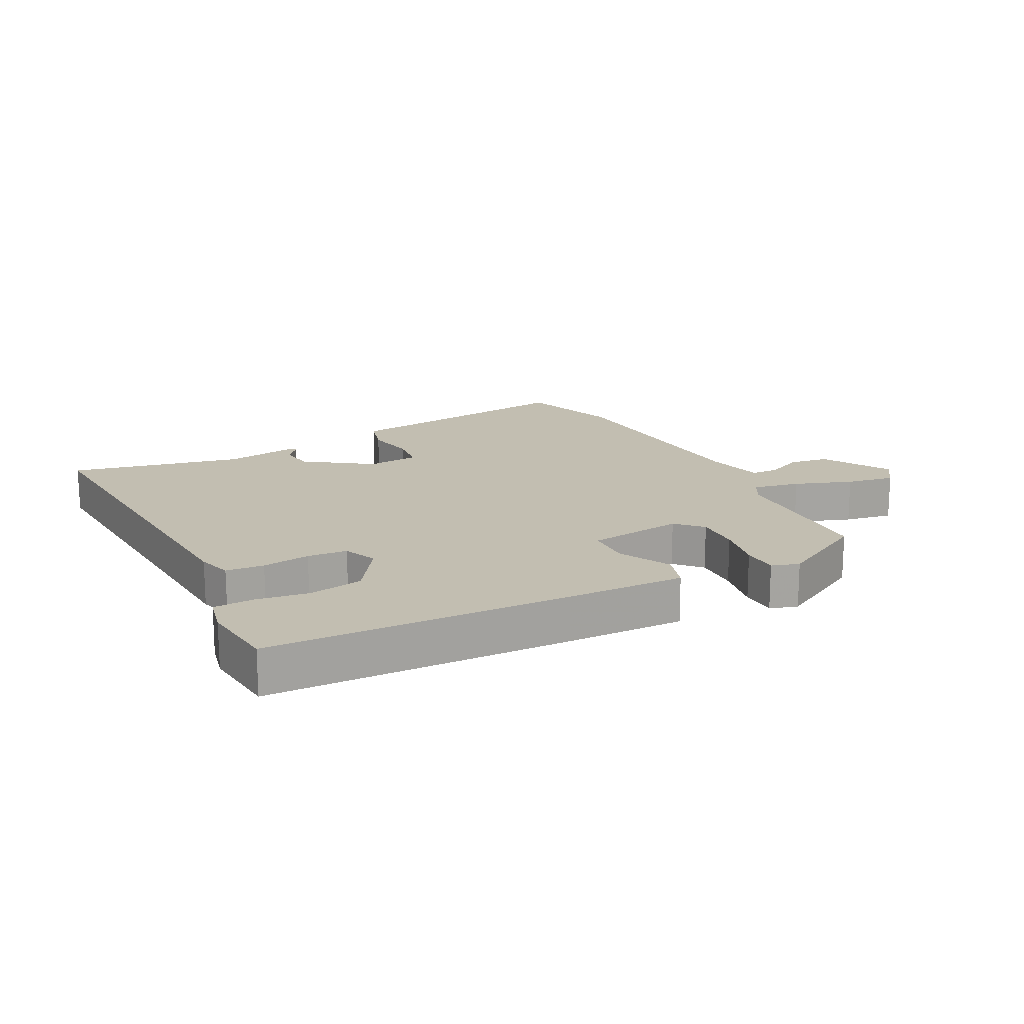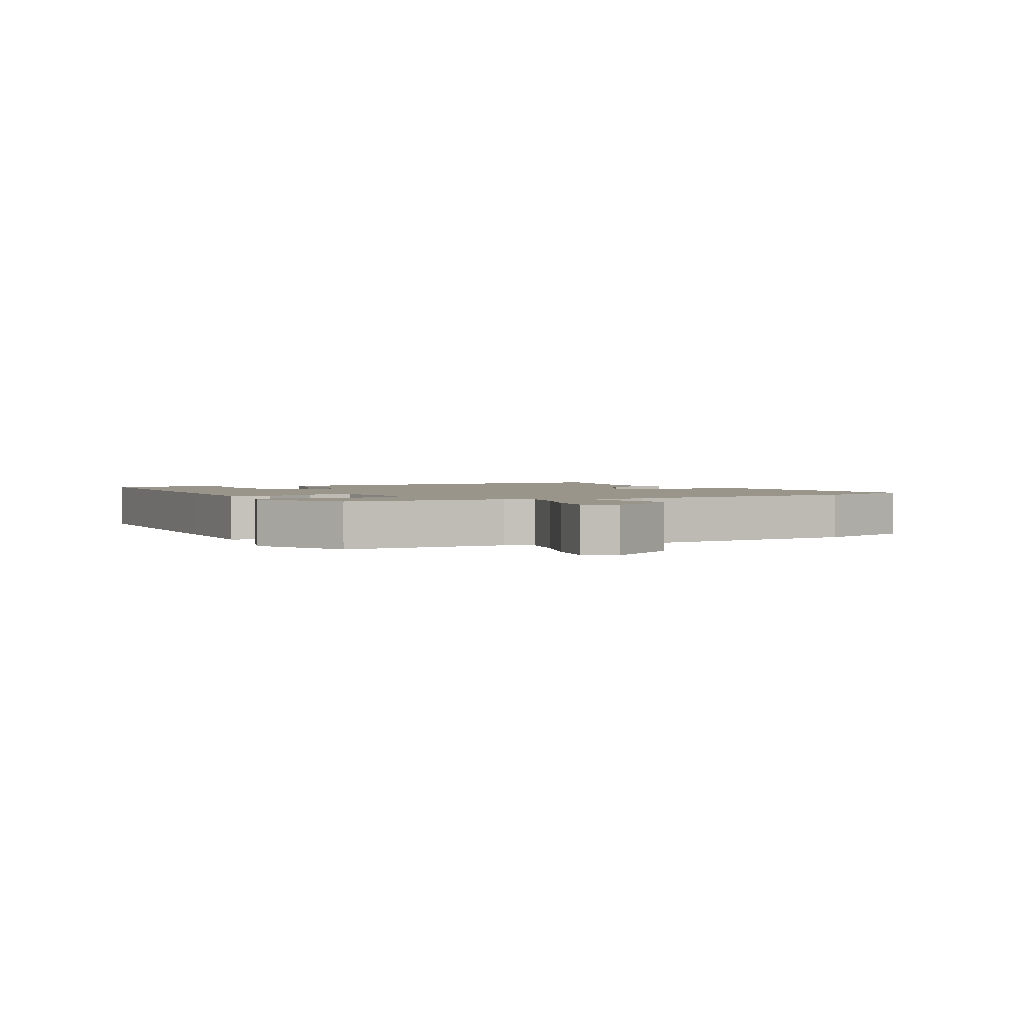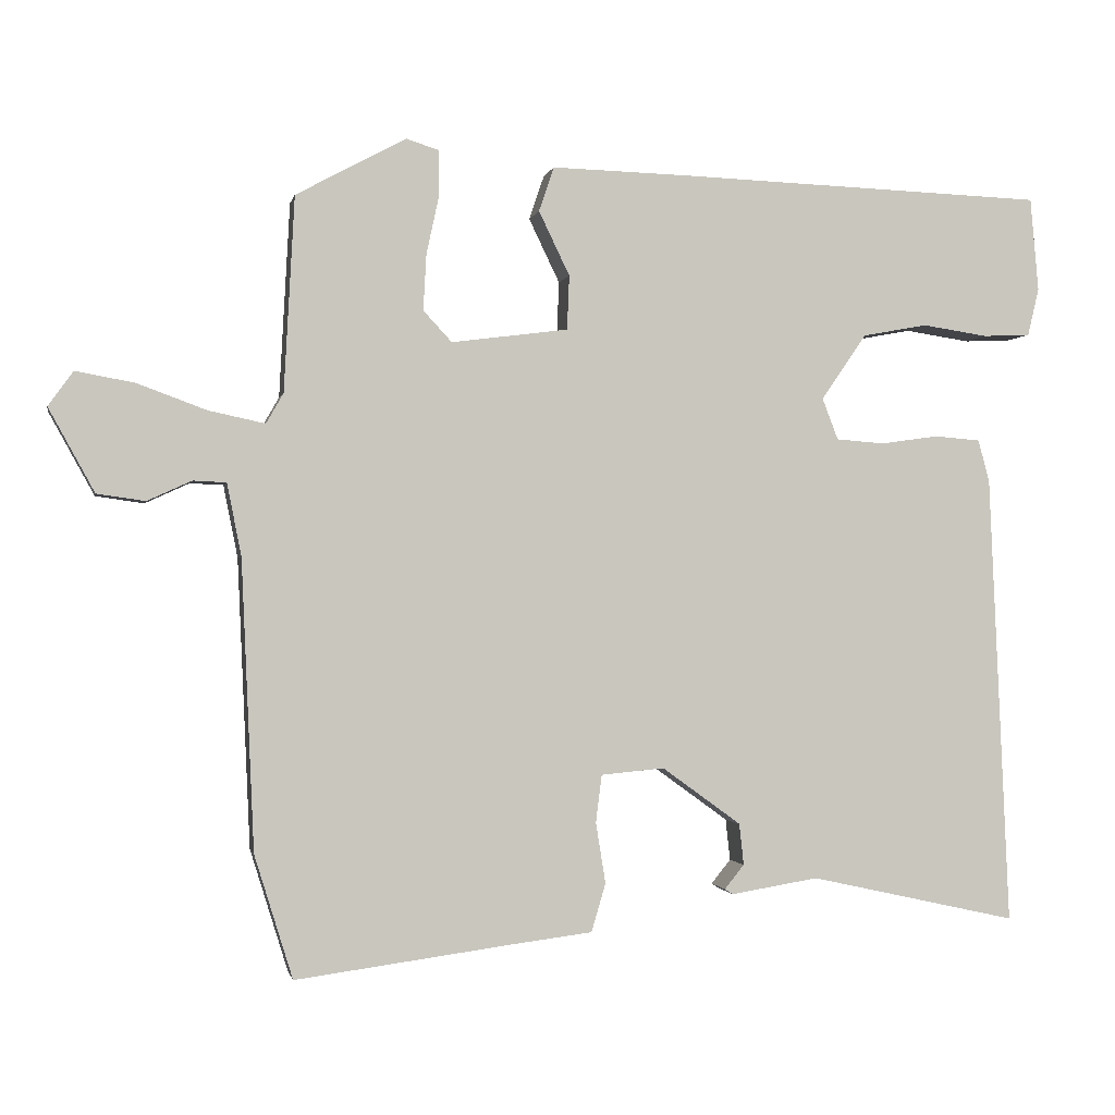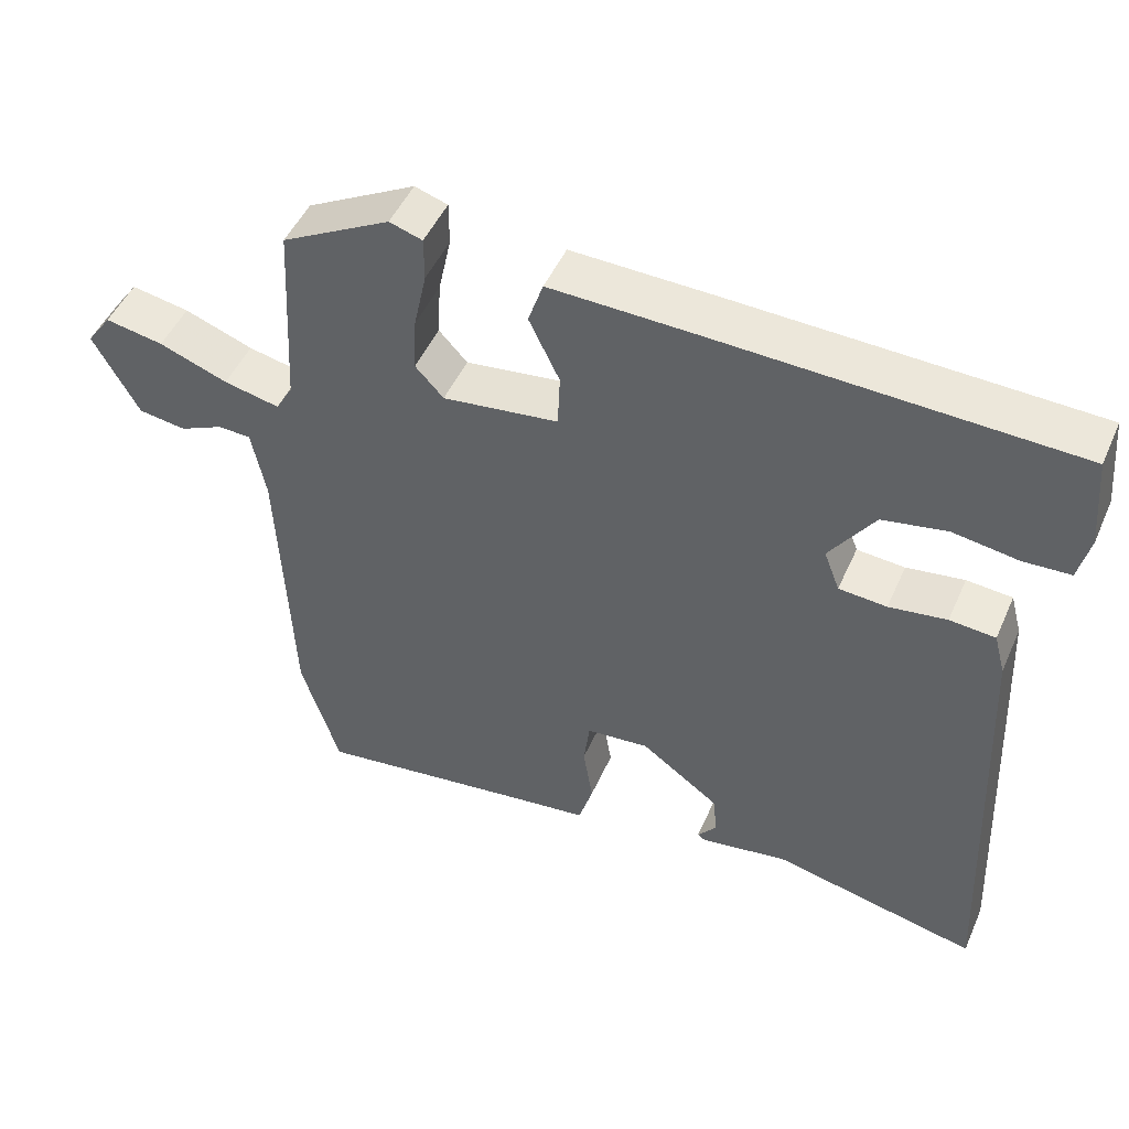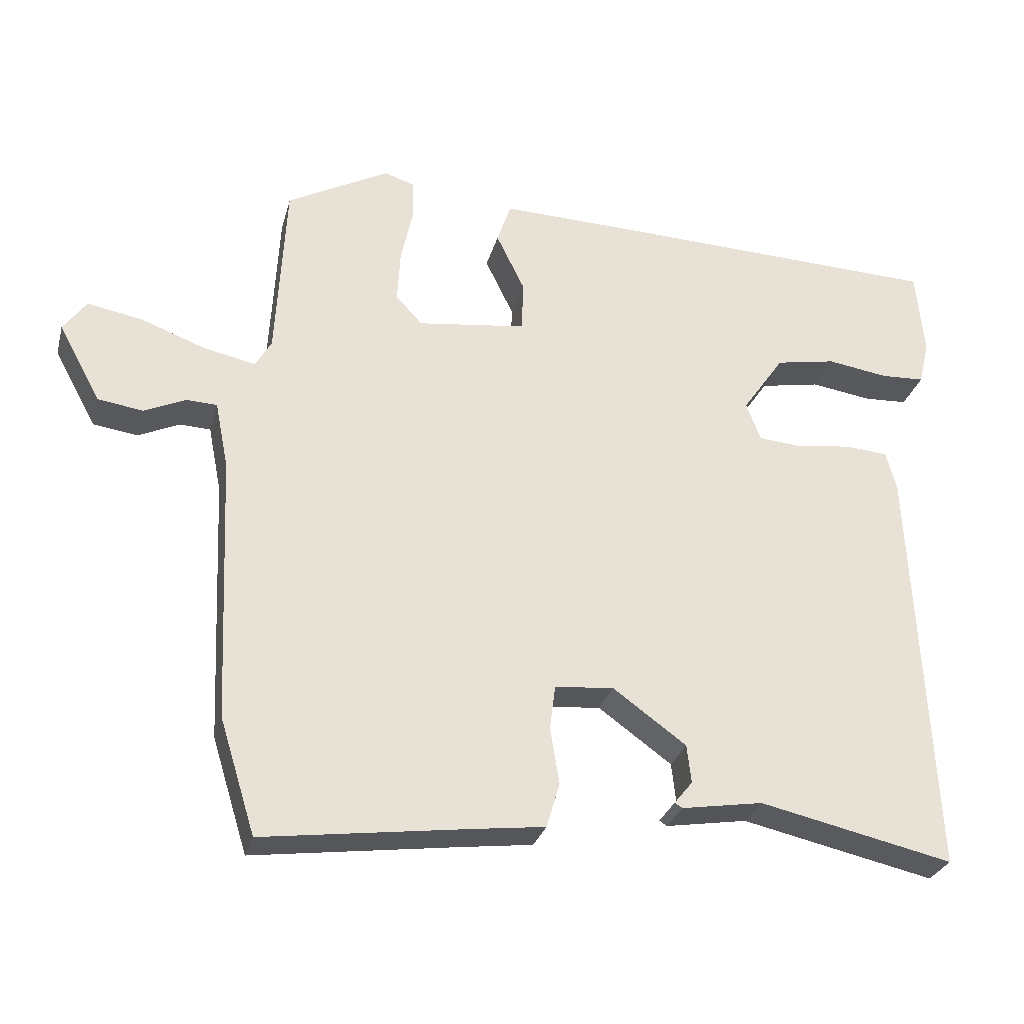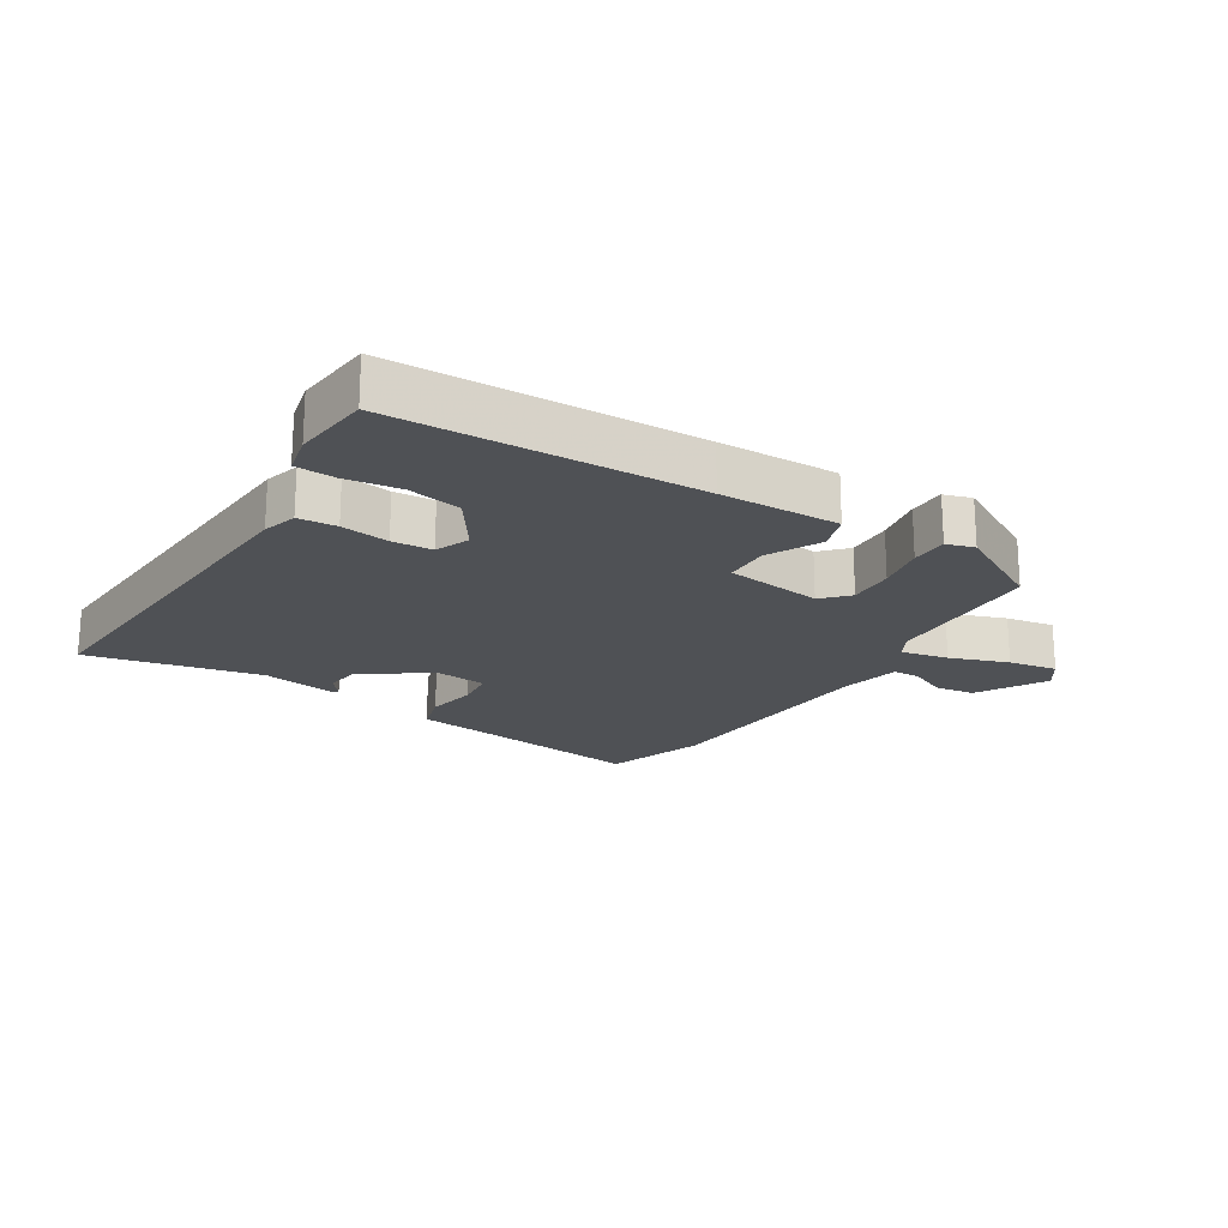
<metadata>
{"format":"obj","ext":"obj","renderer":"f3d","projection":"perspective","resolution":1024,"background":"white","views":[{"elev":17.1,"azim":-28.1,"up":"+Y"},{"elev":2.1,"azim":61.8,"up":"+Y"},{"elev":-1.2,"azim":168.7,"up":"+Z"},{"elev":48.4,"azim":-156.7,"up":"+Z"},{"elev":-28.9,"azim":165.6,"up":"+Z"},{"elev":-20.0,"azim":-32.6,"up":"+Y"}]}
</metadata>
<code>
v 0.529 0.07 -0.407
v 0.478 0.07 -0.571
v 0.187 0.07 -0.532
v 0.083 0.07 -0.519
v 0.064 0.07 -0.455
v 0.077 0.07 -0.374
v 0.069 0.07 -0.311
v -0.015 0.07 -0.303
v -0.12 0.07 -0.379
v -0.126 0.07 -0.434
v -0.1 0.07 -0.466
v -0.111 0.07 -0.473
v -0.227 0.07 -0.454
v -0.503 0.07 -0.515
v -0.476 0.07 0.085
v -0.461 0.07 0.141
v -0.4 0.07 0.146
v -0.323 0.07 0.135
v -0.259 0.07 0.14
v -0.238 0.07 0.195
v -0.298 0.07 0.282
v -0.384 0.07 0.298
v -0.471 0.07 0.285
v -0.534 0.07 0.288
v -0.549 0.07 0.351
v -0.538 0.07 0.475
v -0.056 0.07 0.492
v 0.134 0.07 0.497
v 0.154 0.07 0.438
v 0.113 0.07 0.353
v 0.116 0.07 0.281
v 0.271 0.07 0.261
v 0.309 0.07 0.302
v 0.305 0.07 0.376
v 0.288 0.07 0.455
v 0.288 0.07 0.514
v 0.332 0.07 0.528
v 0.478 0.07 0.449
v 0.492 0.07 0.19
v 0.515 0.07 0.15
v 0.59 0.07 0.166
v 0.682 0.07 0.2
v 0.76 0.07 0.214
v 0.793 0.07 0.168
v 0.732 0.07 0.057
v 0.668 0.07 0.048
v 0.609 0.07 0.075
v 0.565 0.07 0.073
v 0.546 0.07 -0.023
v 0.529 0 -0.407
v 0.478 0 -0.571
v 0.187 0 -0.532
v 0.083 0 -0.519
v 0.064 0 -0.455
v 0.077 0 -0.374
v 0.069 0 -0.311
v -0.015 0 -0.303
v -0.12 0 -0.379
v -0.126 0 -0.434
v -0.1 0 -0.466
v -0.111 0 -0.473
v -0.227 0 -0.454
v -0.503 0 -0.515
v -0.476 0 0.085
v -0.461 0 0.141
v -0.4 0 0.146
v -0.323 0 0.135
v -0.259 0 0.14
v -0.238 0 0.195
v -0.298 0 0.282
v -0.384 0 0.298
v -0.471 0 0.285
v -0.534 0 0.288
v -0.549 0 0.351
v -0.538 0 0.475
v -0.056 0 0.492
v 0.134 0 0.497
v 0.154 0 0.438
v 0.113 0 0.353
v 0.116 0 0.281
v 0.271 0 0.261
v 0.309 0 0.302
v 0.305 0 0.376
v 0.288 0 0.455
v 0.288 0 0.514
v 0.332 0 0.528
v 0.478 0 0.449
v 0.492 0 0.19
v 0.515 0 0.15
v 0.59 0 0.166
v 0.682 0 0.2
v 0.76 0 0.214
v 0.793 0 0.168
v 0.732 0 0.057
v 0.668 0 0.048
v 0.609 0 0.075
v 0.565 0 0.073
v 0.546 0 -0.023
f 44 45 46 47
f 44 47 48
f 41 42 43 44
f 40 41 44 48
f 36 37 38 39
f 34 35 36 39
f 33 34 39 40
f 32 33 40 48
f 27 28 29 30
f 27 30 31
f 26 27 31
f 25 26 31
f 22 23 24 25
f 21 22 25 31
f 20 21 31 32
f 15 16 17 18
f 13 14 15 18
f 13 18 19
f 10 11 12 13
f 9 10 13 19
f 8 9 19 20
f 3 4 5 6
f 3 6 7
f 49 1 2 3
f 49 3 7
f 20 32 48 49
f 7 8 20 49
f 96 95 94 93
f 97 96 93
f 93 92 91 90
f 97 93 90 89
f 88 87 86 85
f 88 85 84 83
f 89 88 83 82
f 97 89 82 81
f 79 78 77 76
f 80 79 76
f 80 76 75
f 80 75 74
f 74 73 72 71
f 80 74 71 70
f 81 80 70 69
f 67 66 65 64
f 67 64 63 62
f 68 67 62
f 62 61 60 59
f 68 62 59 58
f 69 68 58 57
f 55 54 53 52
f 56 55 52
f 52 51 50 98
f 56 52 98
f 98 97 81 69
f 98 69 57 56
f 1 50 51 2
f 2 51 52 3
f 3 52 53 4
f 4 53 54 5
f 5 54 55 6
f 6 55 56 7
f 7 56 57 8
f 8 57 58 9
f 9 58 59 10
f 10 59 60 11
f 11 60 61 12
f 12 61 62 13
f 13 62 63 14
f 14 63 64 15
f 15 64 65 16
f 16 65 66 17
f 17 66 67 18
f 18 67 68 19
f 19 68 69 20
f 20 69 70 21
f 21 70 71 22
f 22 71 72 23
f 23 72 73 24
f 24 73 74 25
f 25 74 75 26
f 26 75 76 27
f 27 76 77 28
f 28 77 78 29
f 29 78 79 30
f 30 79 80 31
f 31 80 81 32
f 32 81 82 33
f 33 82 83 34
f 34 83 84 35
f 35 84 85 36
f 36 85 86 37
f 37 86 87 38
f 38 87 88 39
f 39 88 89 40
f 40 89 90 41
f 41 90 91 42
f 42 91 92 43
f 43 92 93 44
f 44 93 94 45
f 45 94 95 46
f 46 95 96 47
f 47 96 97 48
f 48 97 98 49
f 49 98 50 1

</code>
